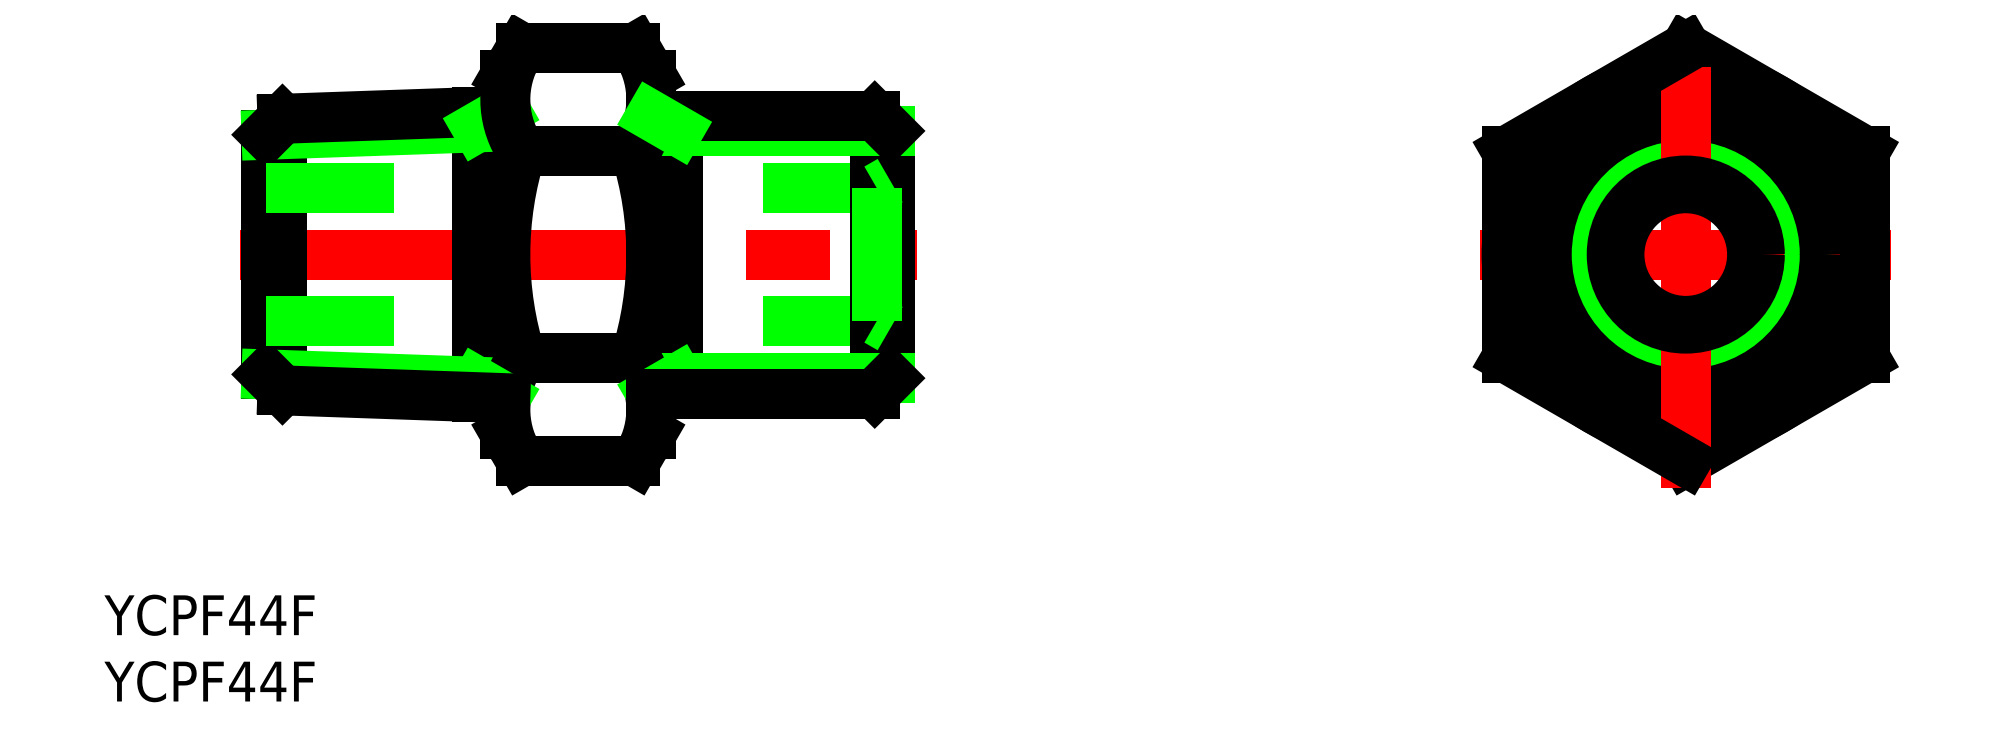
<metadata>
{"format":"dxf","ext":"dxf","renderer":"ezdxf+matplotlib","layout":"modelspace","background":"white","min_lineweight":24,"dpi":150}
</metadata>
<code>
0
SECTION
2
ENTITIES
0
LINE
8
CENTER
10
-109
20
0
30
0
11
-57.96
21
0
31
0
0
LINE
8
0
10
-60.96
20
-5
30
0
11
-69.54
21
-5
31
0
0
LINE
8
0
10
-60.96
20
5
30
0
11
-69.54
21
5
31
0
0
LINE
8
0
10
-87.75
20
-7.794
30
0
11
-79.16
21
-7.794
31
0
0
LINE
8
0
10
-79.16
20
7.794
30
0
11
-87.75
21
7.794
31
0
0
LINE
8
0
10
-87.75
20
15.59
30
0
11
-79.16
21
15.59
31
0
0
LINE
8
0
10
-87.75
20
-15.59
30
0
11
-79.16
21
-15.59
31
0
0
LINE
8
0
10
-88.96
20
-13.5
30
0
11
-88.96
21
13.5
31
0
0
ARC
8
0
10
-63.16
20
9.1e-15
30
0
40
25.79
50
162.4
51
197.6
0
LINE
8
0
10
-91.1
20
10.75
30
0
11
-91.1
21
-10.75
31
0
0
LINE
8
0
10
-105.8
20
10.23
30
0
11
-105.8
21
-10.23
31
0
0
LINE
8
0
10
-107
20
-9.031
30
0
11
-107
21
9.031
31
0
0
LINE
8
0
10
-91.1
20
-9.584
30
0
11
-107
21
-9.031
31
0
0
LINE
8
0
10
-105.8
20
-10.23
30
0
11
-107
21
-9.031
31
0
0
ARC
8
0
10
-82.06
20
-11.69
30
0
40
6.901
50
145.6
51
205.6
0
LINE
8
0
10
-88.96
20
-10.82
30
0
11
-91.1
21
-9.584
31
0
0
LINE
8
0
10
-105.8
20
-10.23
30
0
11
-88.96
21
-10.82
31
0
0
LINE
8
0
10
-88.96
20
-13.5
30
0
11
-87.75
21
-15.59
31
0
0
LINE
8
0
10
-91.1
20
9.584
30
0
11
-107
21
9.031
31
0
0
LINE
8
0
10
-105.8
20
10.23
30
0
11
-107
21
9.031
31
0
0
LINE
8
0
10
-105.8
20
10.23
30
0
11
-88.96
21
10.82
31
0
0
LINE
8
0
10
-88.96
20
13.5
30
0
11
-87.75
21
15.59
31
0
0
LINE
8
0
10
-88.96
20
10.82
30
0
11
-91.1
21
9.584
31
0
0
ARC
8
0
10
-82.06
20
11.69
30
0
40
6.901
50
154.4
51
214.4
0
LINE
8
0
10
-77.96
20
13.5
30
0
11
-77.96
21
-13.5
31
0
0
ARC
8
0
10
-103.8
20
9.1e-15
30
0
40
25.79
50
342.4
51
17.59
0
LINE
8
0
10
-75.95
20
-10.48
30
0
11
-75.95
21
10.48
31
0
0
LINE
8
0
10
-59.96
20
9.316
30
0
11
-59.96
21
-9.316
31
0
0
LINE
8
0
10
-61.12
20
-10.48
30
0
11
-61.12
21
10.48
31
0
0
LINE
8
0
10
-59.96
20
-5.577
30
0
11
-60.96
21
-5
31
0
0
LINE
8
0
10
-59.96
20
5.577
30
0
11
-60.96
21
5
31
0
0
LINE
8
0
10
-75.95
20
-9.316
30
0
11
-59.96
21
-9.316
31
0
0
LINE
8
0
10
-59.96
20
-9.316
30
0
11
-61.12
21
-10.48
31
0
0
ARC
8
0
10
-84.86
20
-11.69
30
0
40
6.901
50
334.4
51
34.38
0
LINE
8
0
10
-77.96
20
-10.48
30
0
11
-75.95
21
-9.316
31
0
0
LINE
8
0
10
-77.96
20
-10.48
30
0
11
-61.12
21
-10.48
31
0
0
LINE
8
0
10
-77.96
20
-13.5
30
0
11
-79.16
21
-15.59
31
0
0
LINE
8
0
10
-60.96
20
5
30
0
11
-60.96
21
-5
31
0
0
LINE
8
0
10
-75.95
20
9.316
30
0
11
-59.96
21
9.316
31
0
0
LINE
8
0
10
-61.12
20
10.48
30
0
11
-59.96
21
9.316
31
0
0
LINE
8
0
10
-77.96
20
10.48
30
0
11
-61.12
21
10.48
31
0
0
LINE
8
0
10
-77.96
20
13.5
30
0
11
-79.16
21
15.59
31
0
0
ARC
8
0
10
-84.86
20
11.69
30
0
40
6.901
50
325.6
51
25.62
0
LINE
8
0
10
-77.96
20
10.48
30
0
11
-75.95
21
9.316
31
0
0
LINE
8
0
10
-1.67e-14
20
-15.59
30
0
11
13.5
21
-7.794
31
0
0
LINE
8
0
10
13.5
20
7.794
30
0
11
1e-15
21
15.59
31
0
0
LINE
8
CENTER
10
-15.5
20
0
30
0
11
15.5
21
0
31
0
0
CIRCLE
8
0
10
0
20
0
30
0
40
9.316
0
CIRCLE
8
0
10
0
20
0
30
0
40
10.48
0
CIRCLE
8
0
10
0
20
0
30
0
40
13.5
0
LINE
8
0
10
-13.5
20
7.794
30
0
11
-13.5
21
-7.794
31
0
0
LINE
8
CENTER
10
0
20
-17.59
30
0
11
0
21
17.59
31
0
0
LINE
8
0
10
-13.5
20
-7.794
30
0
11
-1.67e-14
21
-15.59
31
0
0
CIRCLE
8
0
10
0
20
0
30
0
40
5.577
0
CIRCLE
8
0
10
0
20
0
30
0
40
5
0
LINE
8
0
10
1e-15
20
15.59
30
0
11
-13.5
21
7.794
31
0
0
LINE
8
0
10
13.5
20
-7.794
30
0
11
13.5
21
7.794
31
0
0
TEXT
8
0
10
-119.2
20
-28.68
30
0
40
3
1
YCPF44F
0
TEXT
8
0
10
-119.2
20
-33.68
30
0
40
3
1
YCPF44F
0
LINE
8
0
10
-97.36
20
5
30
0
11
-107
21
5
31
0
0
LINE
8
0
10
-97.36
20
-5
30
0
11
-107
21
-5
31
0
0
ENDSEC
0
EOF

</code>
